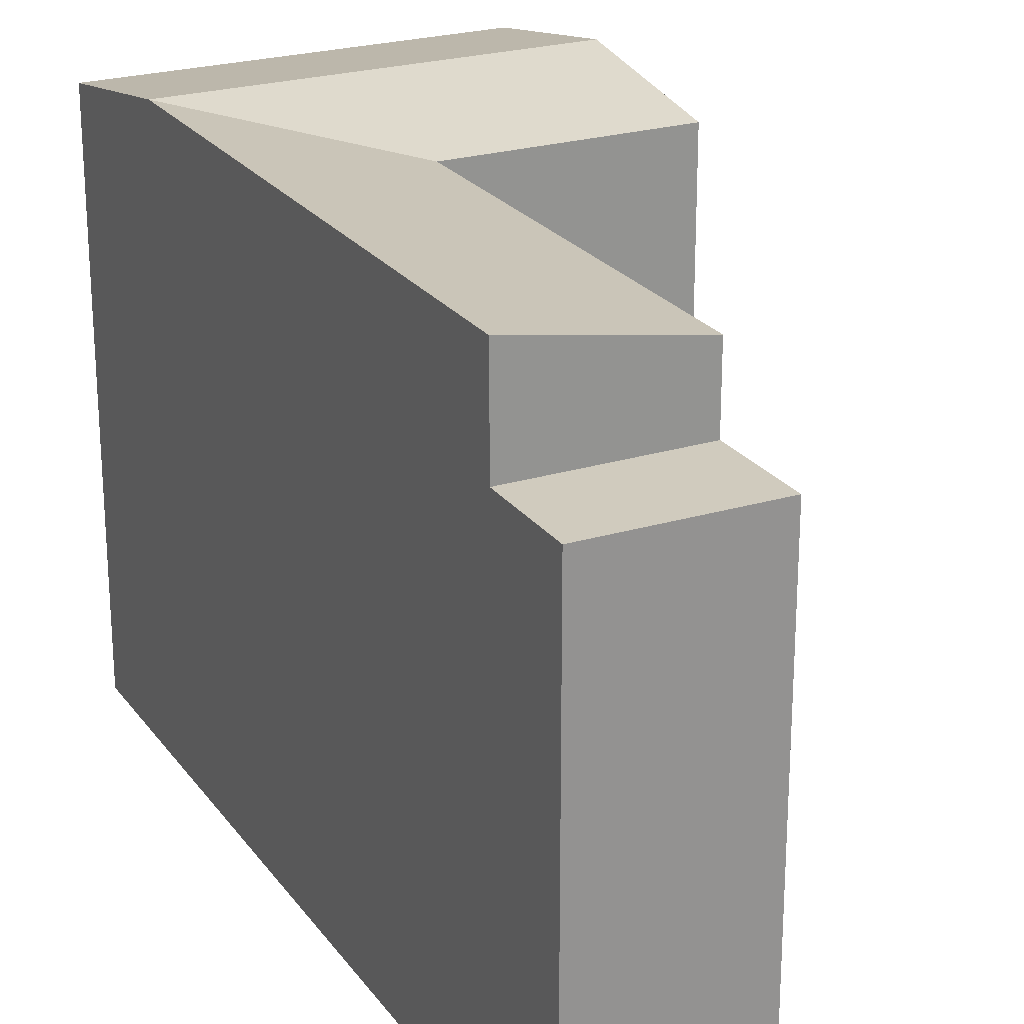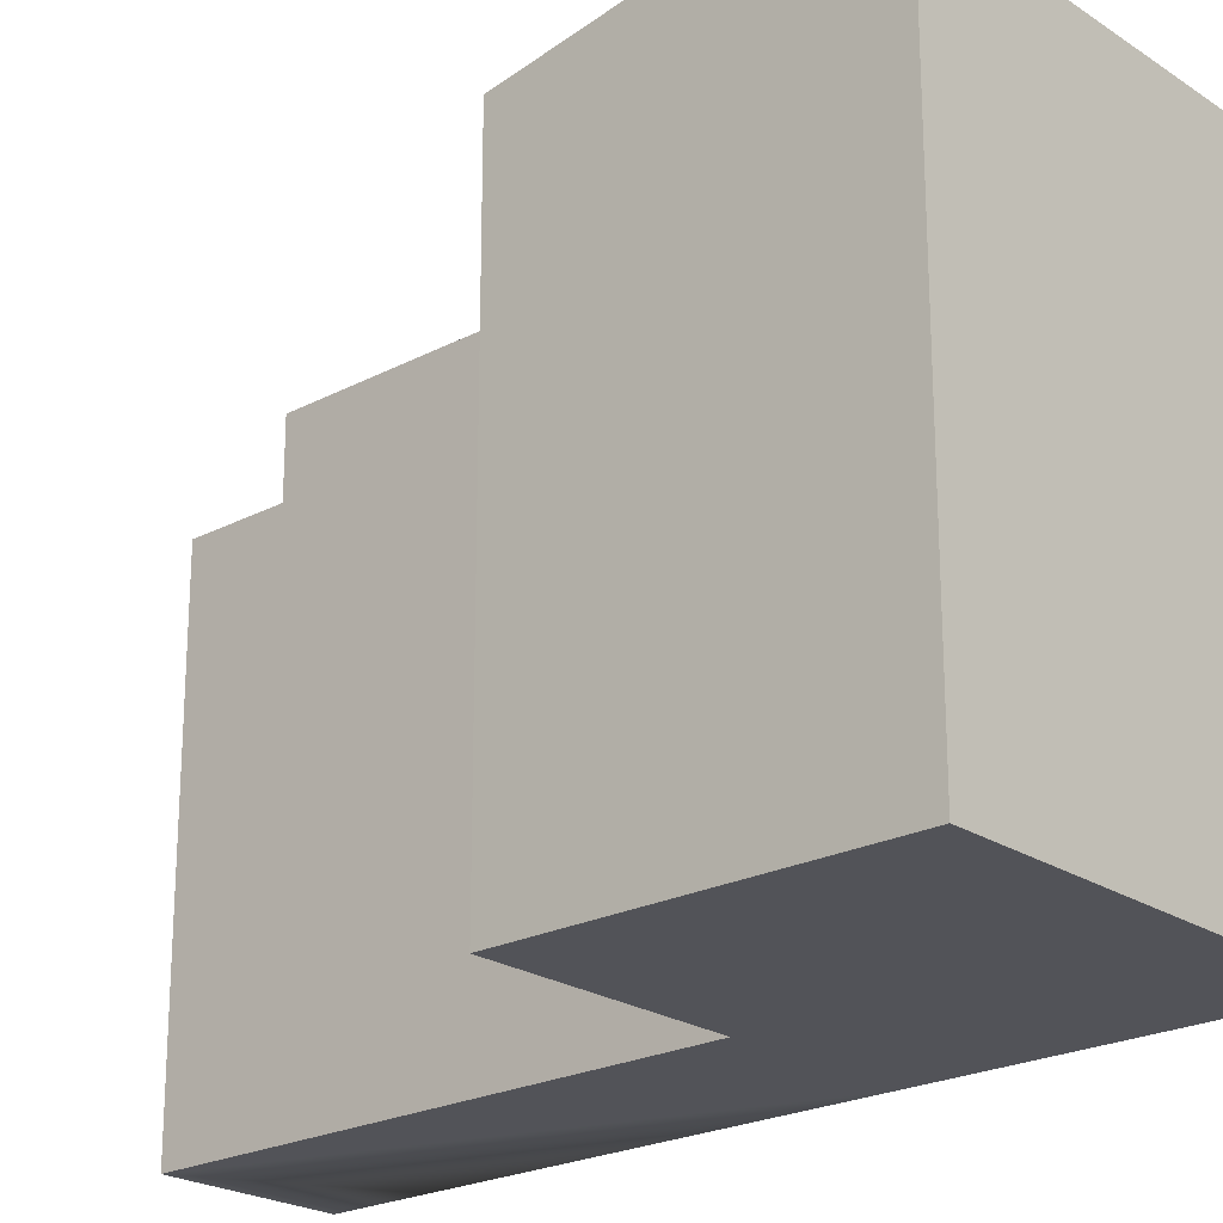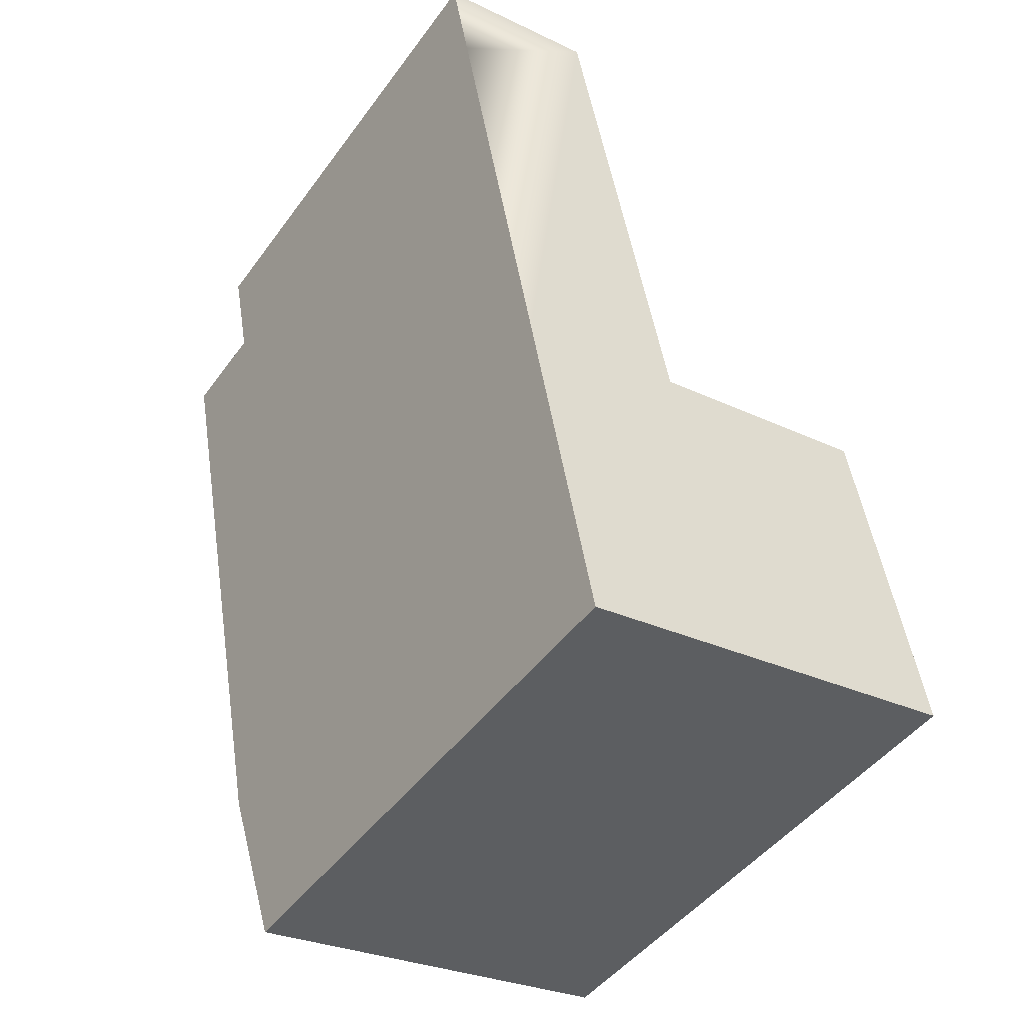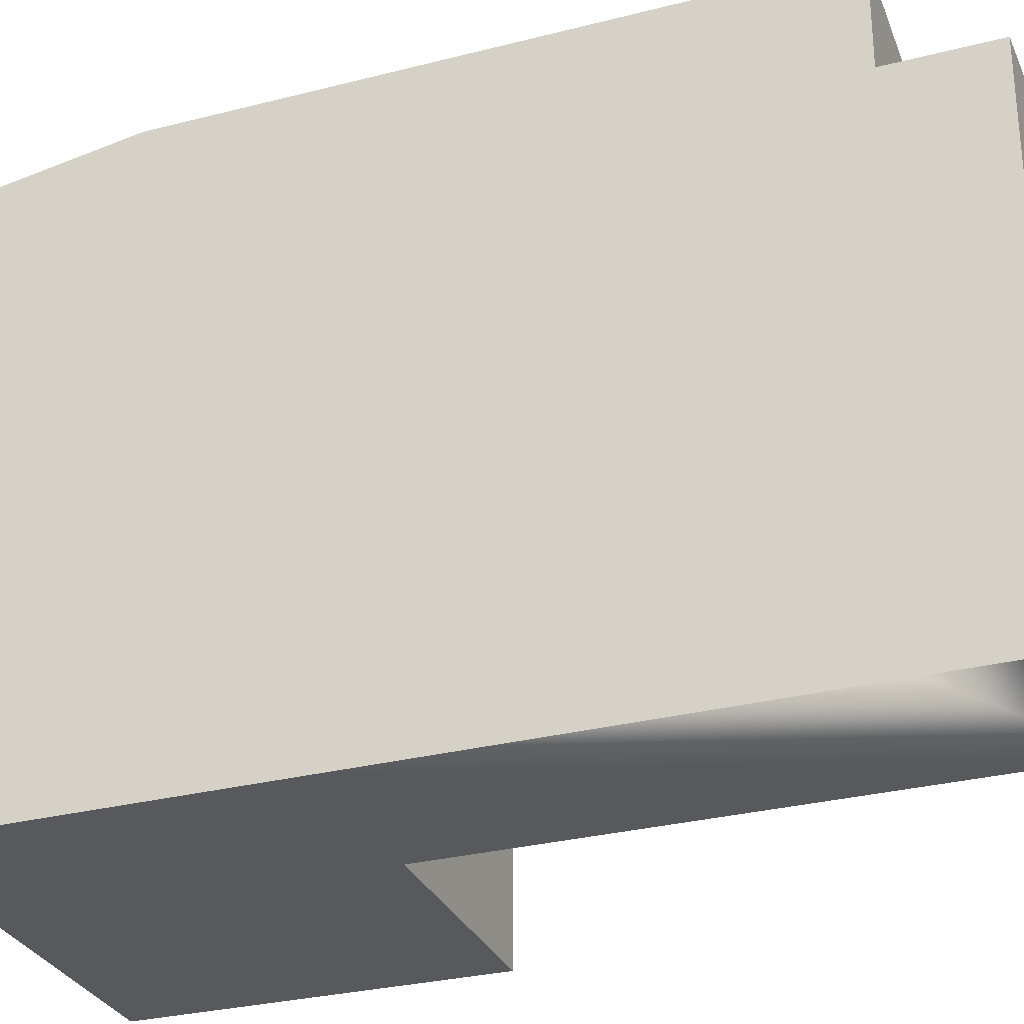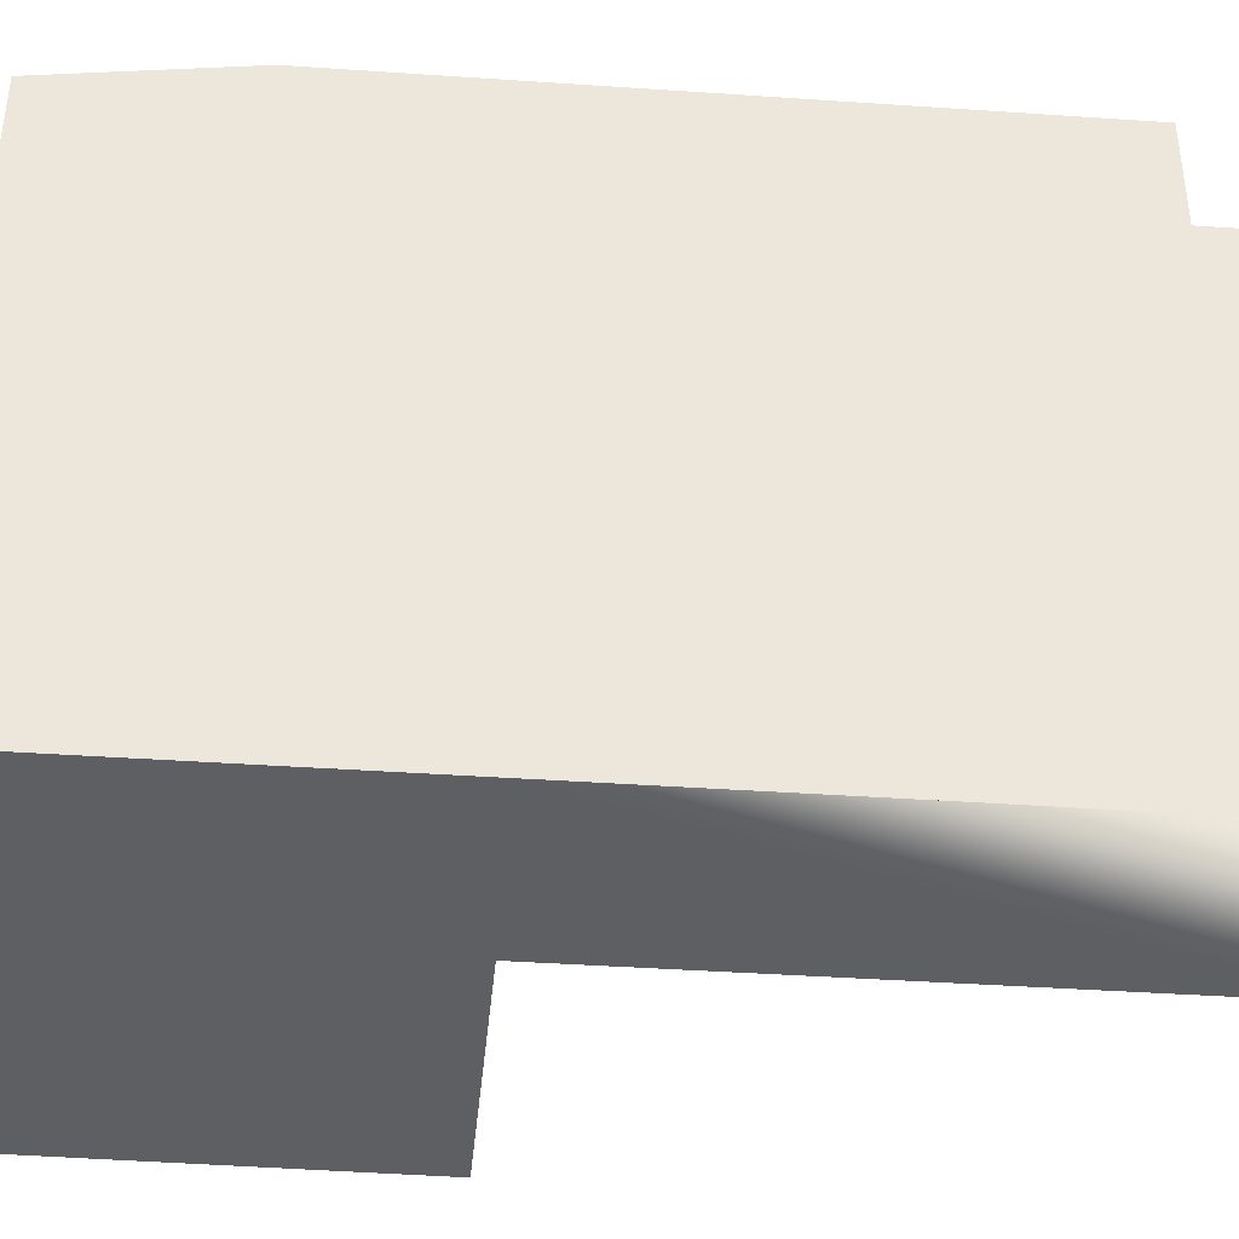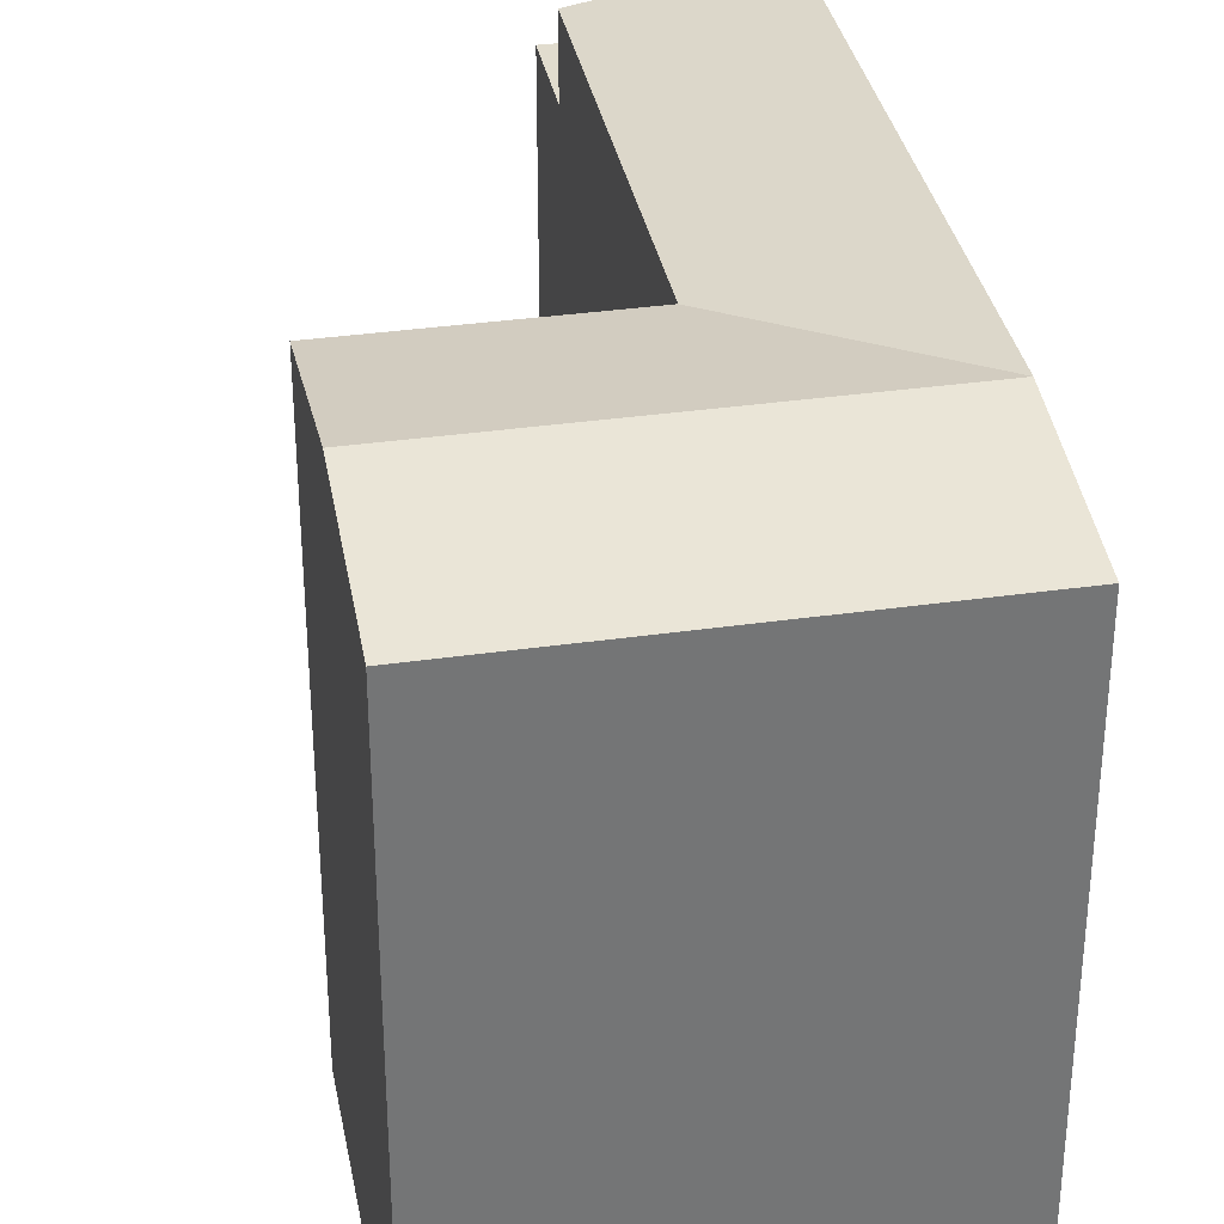
<metadata>
{"format":"obj","ext":"obj","renderer":"f3d","projection":"perspective","resolution":1024,"background":"white","views":[{"elev":23.6,"azim":-37.6,"up":"+Y"},{"elev":-22.6,"azim":121.4,"up":"+Y"},{"elev":-46.4,"azim":-34.1,"up":"+Z"},{"elev":-29.5,"azim":-79.9,"up":"+Y"},{"elev":-41.7,"azim":-105.5,"up":"+Y"},{"elev":34.0,"azim":158.9,"up":"+Y"}]}
</metadata>
<code>
v  5.995 1.932e-15 -31.54
v  4.822 21.95 -25.37
v  5.995 20.9 -31.55
v  3.648 21.95 -19.19
v  0.6832 21.95 -3.593
v  0.6831 18.18 -3.593
v  0.0003867 18.18 -0.0005753
v  0 0 0
v  4.821 1.553e-15 -25.37
v  3.648 1.175e-15 -19.19
v  0.6827 2.2e-16 -3.592
v  20.55 20.9 -28.97
v  19.43 1.395e-15 -22.78
v  20.55 1.774e-15 -28.97
v  18.31 1.016e-15 -16.6
v  18.31 20.9 -16.6
v  19.43 21.95 -22.78
v  12.18 20.9 -30.45
v  12.18 1.865e-15 -30.45
v  6.864 20.9 -2.499
v  6.864 18.18 -2.499
v  9.829 20.9 -18.1
v  6.864 1.53e-16 -2.498
v  9.828 1.108e-15 -18.1
v  6.169 -7.089e-17 1.158
v  6.169 18.18 1.157
v  11 21.95 -24.27
g defaultobject
f 1 2 3
f 2 1 4
f 4 1 5
f 5 1 6
f 6 1 7
f 7 1 8
f 8 1 9
f 8 9 10
f 8 10 11
f 12 13 14
f 13 12 15
f 15 12 16
f 16 12 17
f 14 18 12
f 18 14 3
f 3 14 1
f 1 14 19
f 20 21 22
f 22 23 24
f 23 22 25
f 25 22 21
f 25 21 26
f 15 22 24
f 22 15 16
f 21 5 6
f 5 21 20
f 25 7 8
f 7 25 26
f 1 2 3
f 2 1 4
f 4 1 5
f 5 1 6
f 6 1 7
f 7 1 8
f 8 1 9
f 8 9 10
f 8 10 11
f 12 13 14
f 13 12 15
f 15 12 16
f 16 12 17
f 14 18 12
f 18 14 3
f 3 14 1
f 1 14 19
f 20 21 22
f 22 23 24
f 23 22 25
f 25 22 21
f 25 21 26
f 15 22 24
f 22 15 16
f 21 5 6
f 5 21 20
f 25 7 8
f 7 25 26
f 11 25 8
f 25 11 10
f 25 10 9
f 25 9 1
f 25 1 23
f 23 1 24
f 24 1 19
f 24 19 15
f 15 19 13
f 13 19 14
f 11 25 8
f 25 11 10
f 25 10 9
f 25 9 1
f 25 1 23
f 23 1 24
f 24 1 19
f 24 19 15
f 15 19 13
f 13 19 14
f 12 27 17
f 27 12 18
f 27 18 2
f 2 18 3
f 17 22 16
f 22 17 27
f 22 27 2
f 4 22 2
f 22 4 20
f 20 4 5
f 26 6 7
f 6 26 21
f 12 27 17
f 27 12 18
f 27 18 2
f 2 18 3
f 17 22 16
f 22 17 27
f 22 27 2
f 4 22 2
f 22 4 20
f 20 4 5
f 26 6 7
f 6 26 21

</code>
